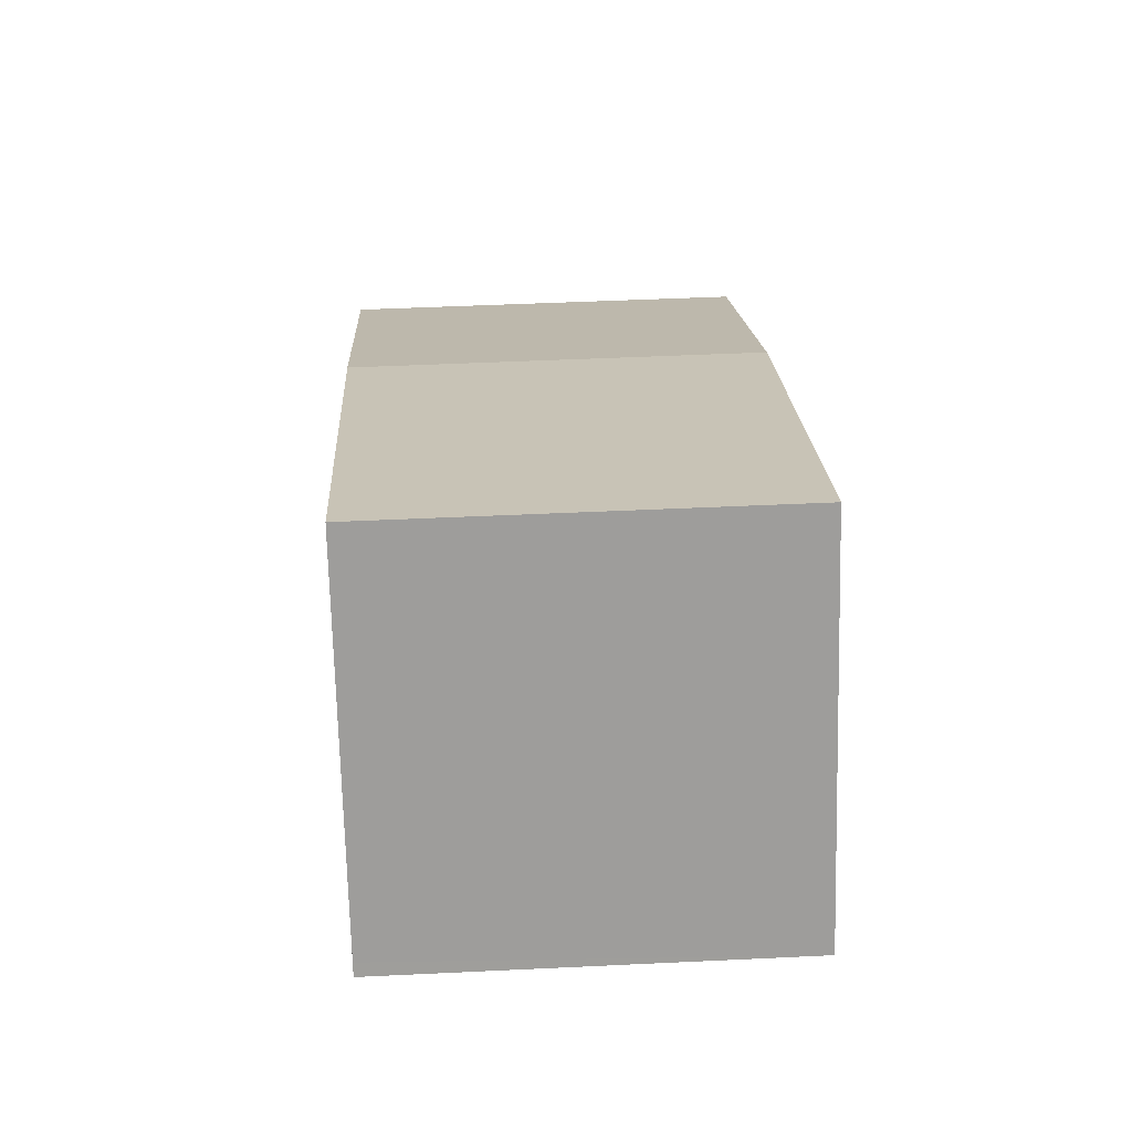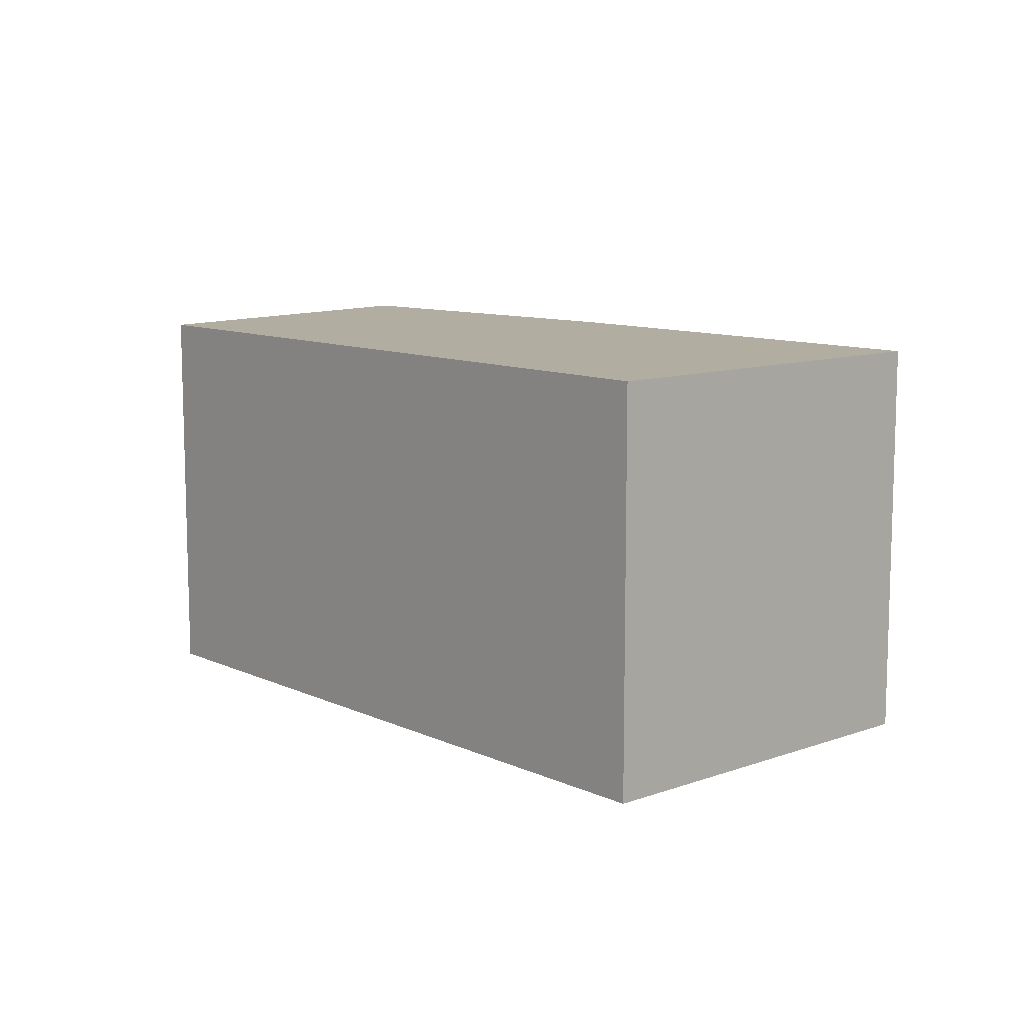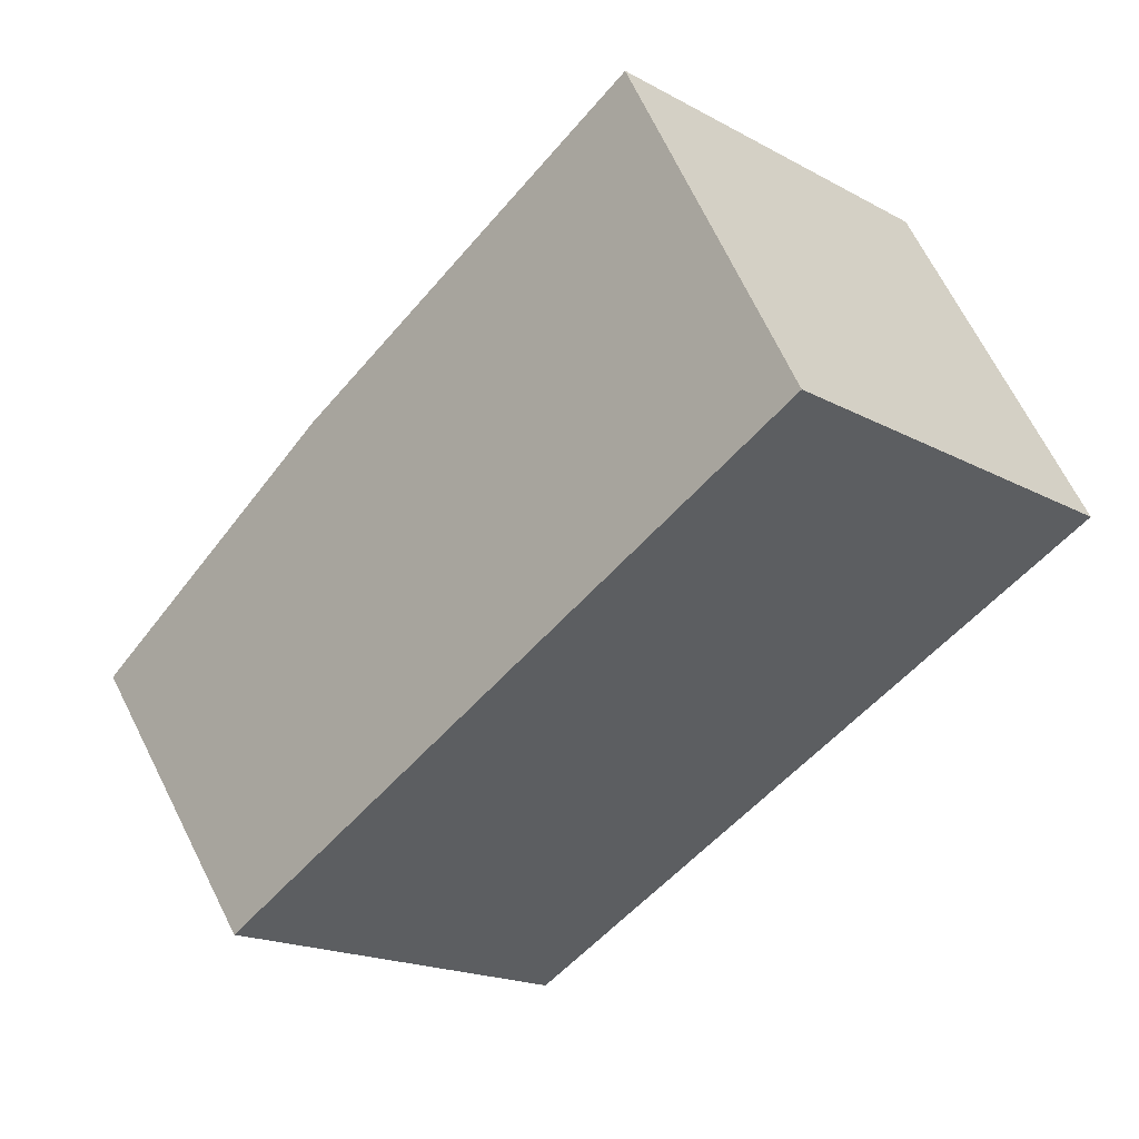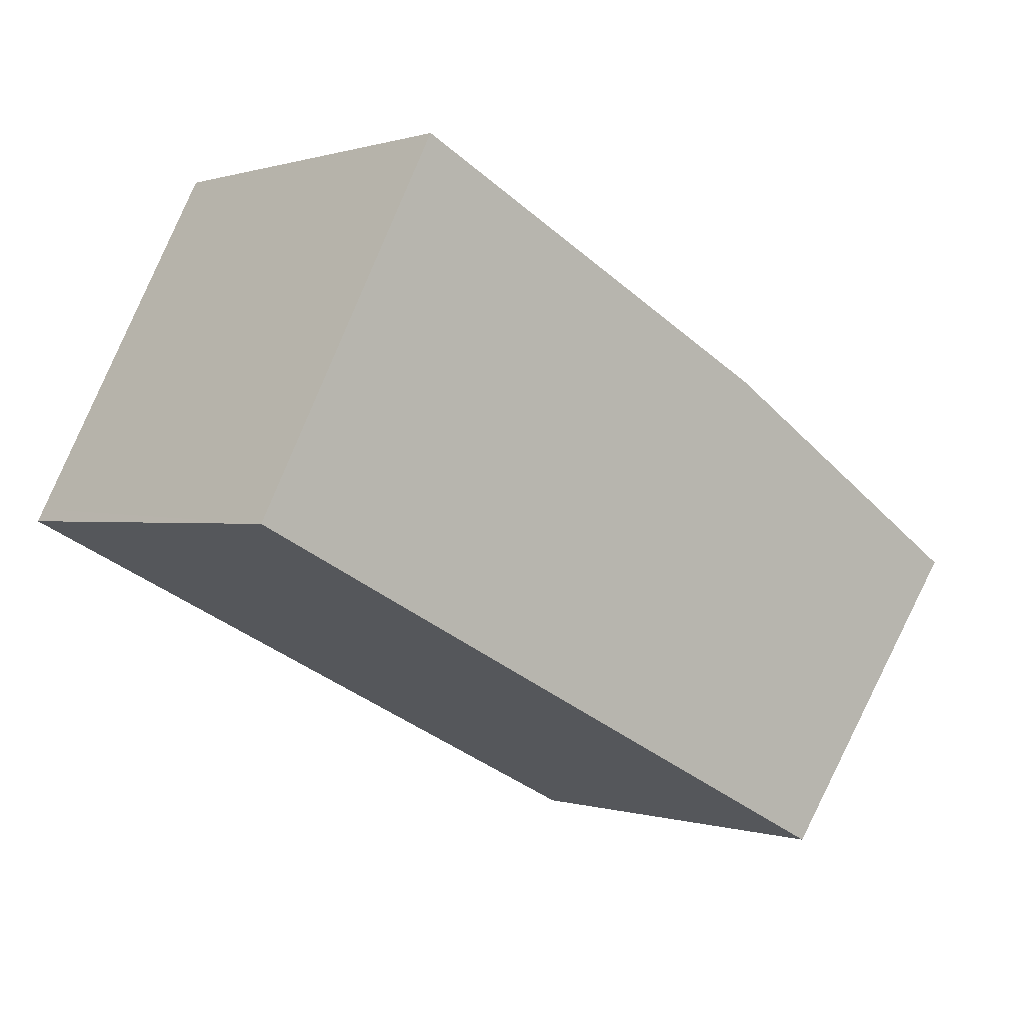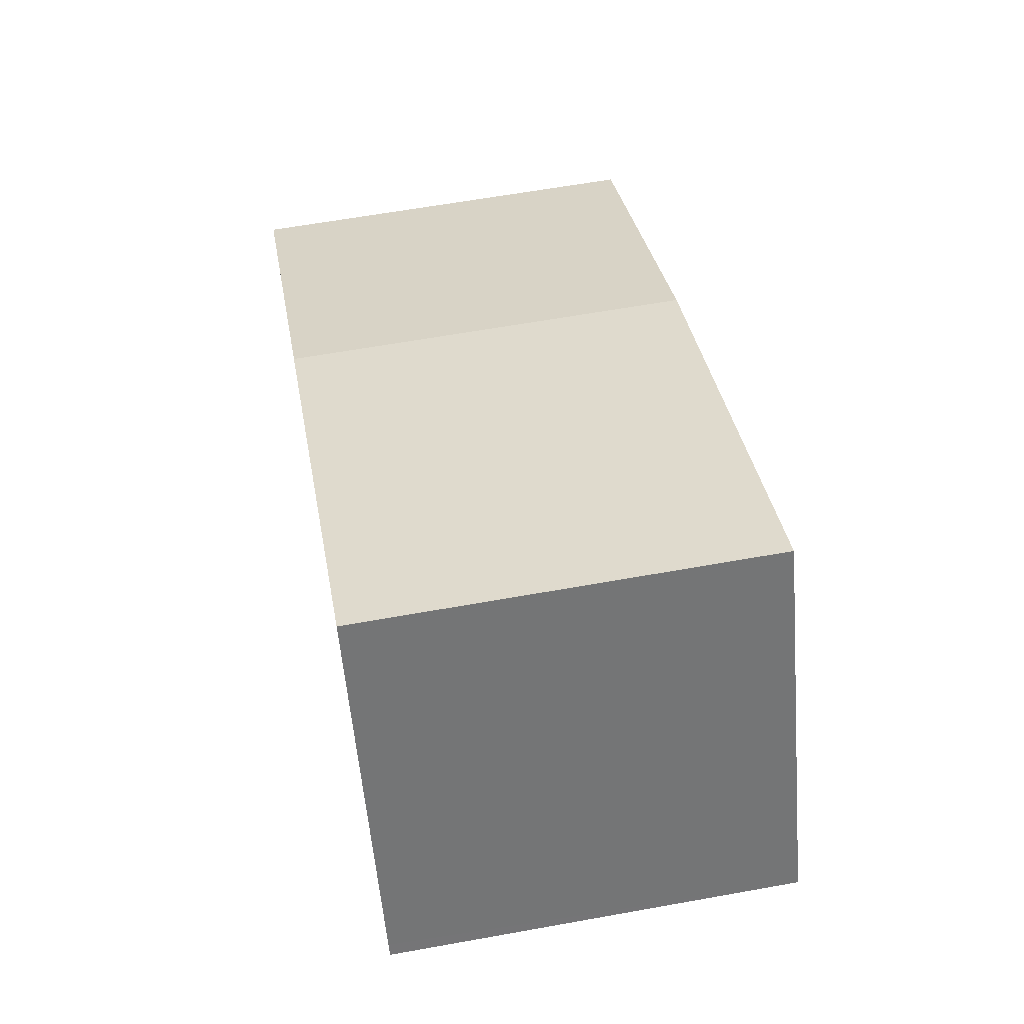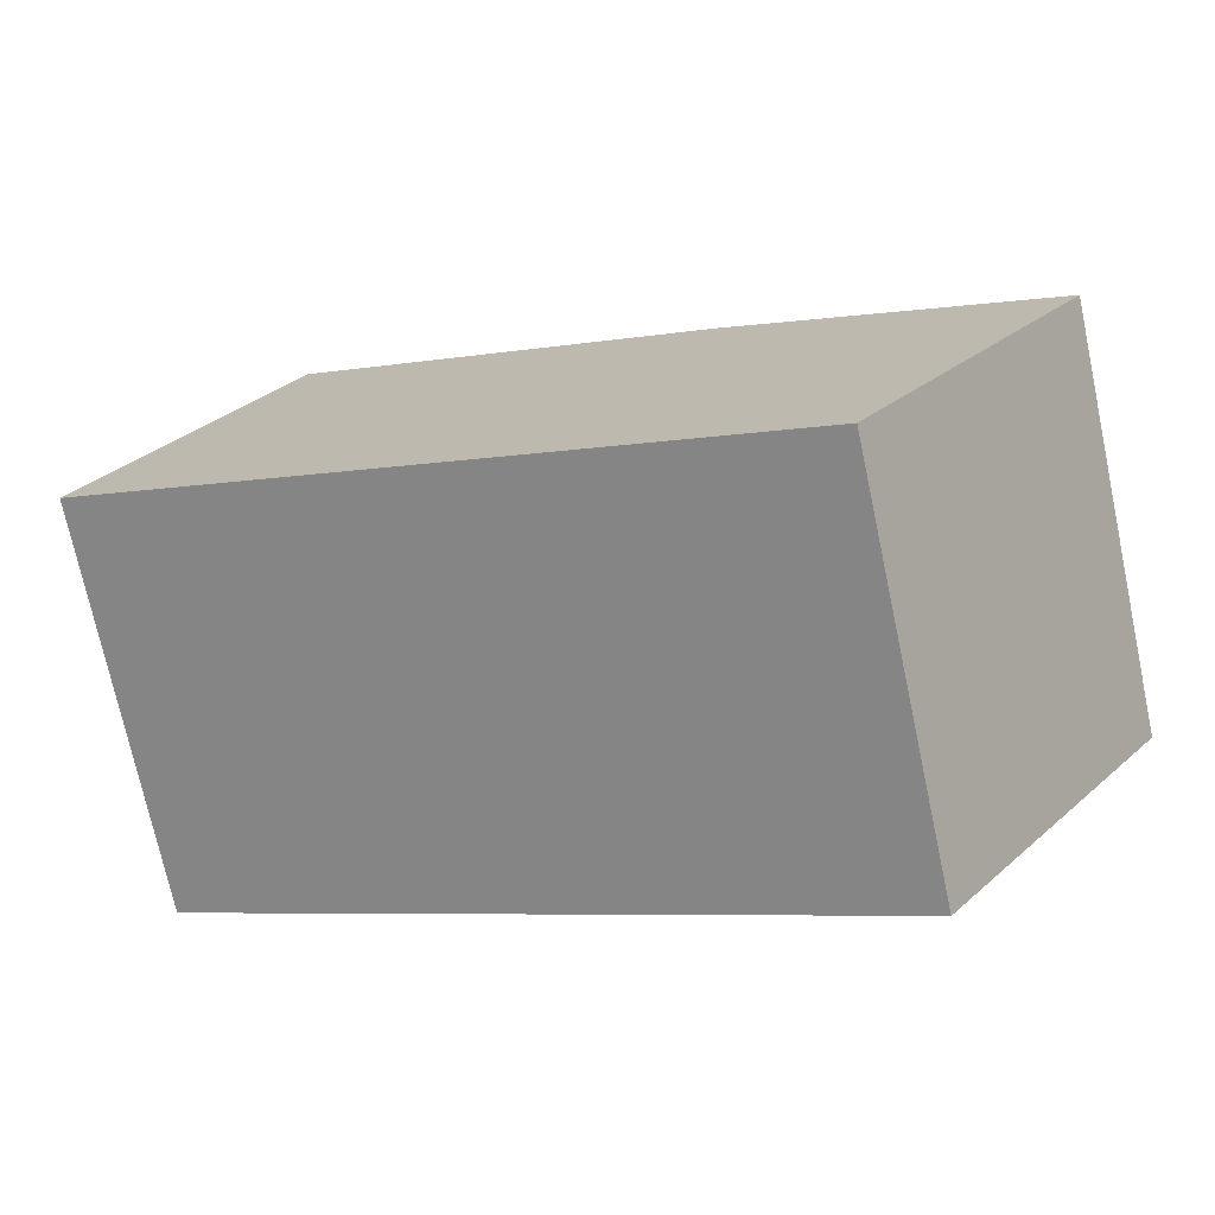
<metadata>
{"format":"obj","ext":"obj","renderer":"f3d","projection":"perspective","resolution":1024,"background":"white","views":[{"elev":47.1,"azim":-93.1,"up":"+Z"},{"elev":10.4,"azim":-104.7,"up":"+Y"},{"elev":-18.8,"azim":-135.6,"up":"+Z"},{"elev":0.2,"azim":-39.9,"up":"+Z"},{"elev":61.8,"azim":-100.4,"up":"+Z"},{"elev":-73.4,"azim":12.1,"up":"+Z"}]}
</metadata>
<code>
v  0.047 2.98 0.09
v  1.698 2.98 -0.843
v  0 2.98 1.825e-16
v  5.035 2.98 -2.499
v  6.642 2.98 -0.357
v  1.36 2.98 2.628
v  4.397 2.98 1.056
v  0 0 0
v  1.36 -1.609e-16 2.628
v  0.047 -5.511e-18 0.09
v  4.397 -6.466e-17 1.056
v  6.642 2.186e-17 -0.357
v  5.035 1.53e-16 -2.499
v  1.698 5.162e-17 -0.843
g defaultobject
f 1 2 3
f 2 1 4
f 4 1 5
f 5 1 6
f 5 6 7
f 8 1 3
f 1 8 6
f 6 8 9
f 9 8 10
f 9 7 6
f 7 9 11
f 11 5 7
f 5 11 12
f 12 4 5
f 4 12 13
f 2 8 3
f 8 2 4
f 8 4 14
f 14 4 13
f 11 13 12
f 13 11 9
f 13 9 14
f 14 9 10
f 14 10 8

</code>
